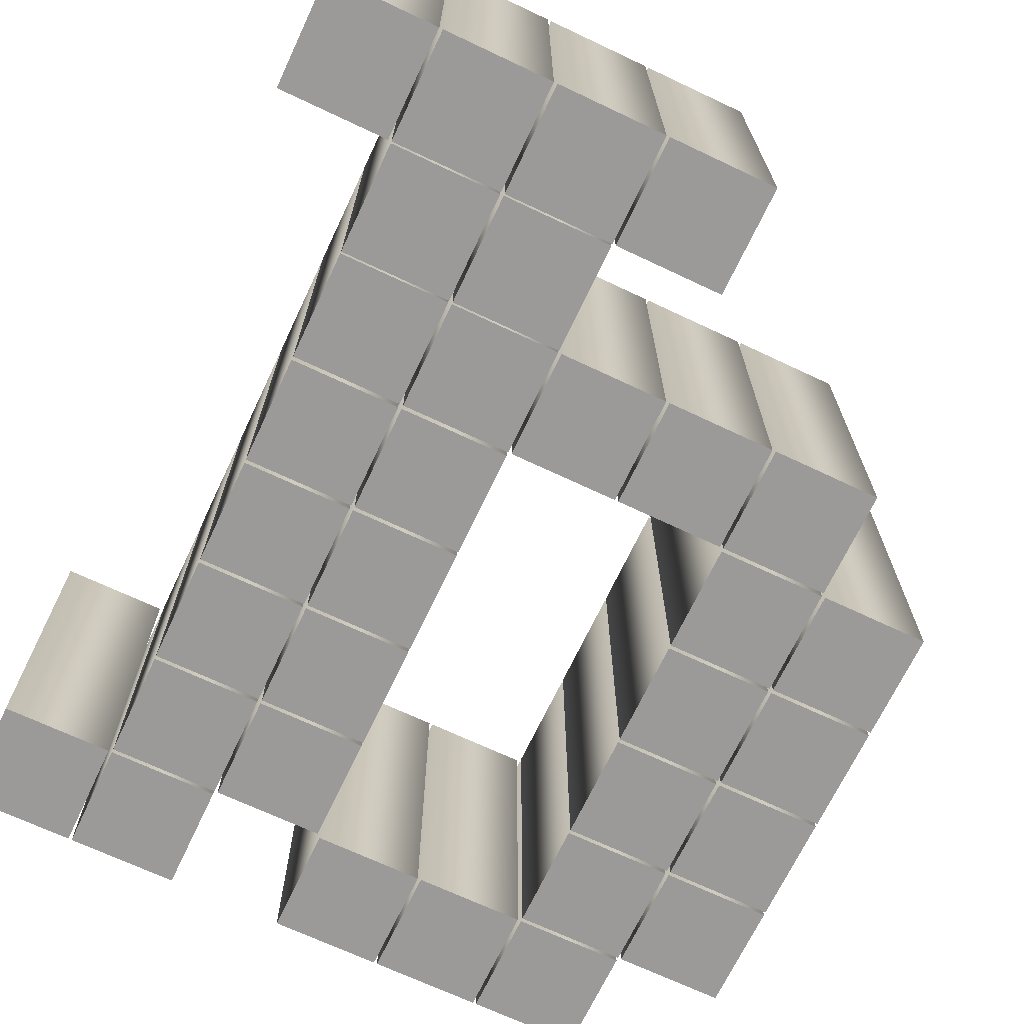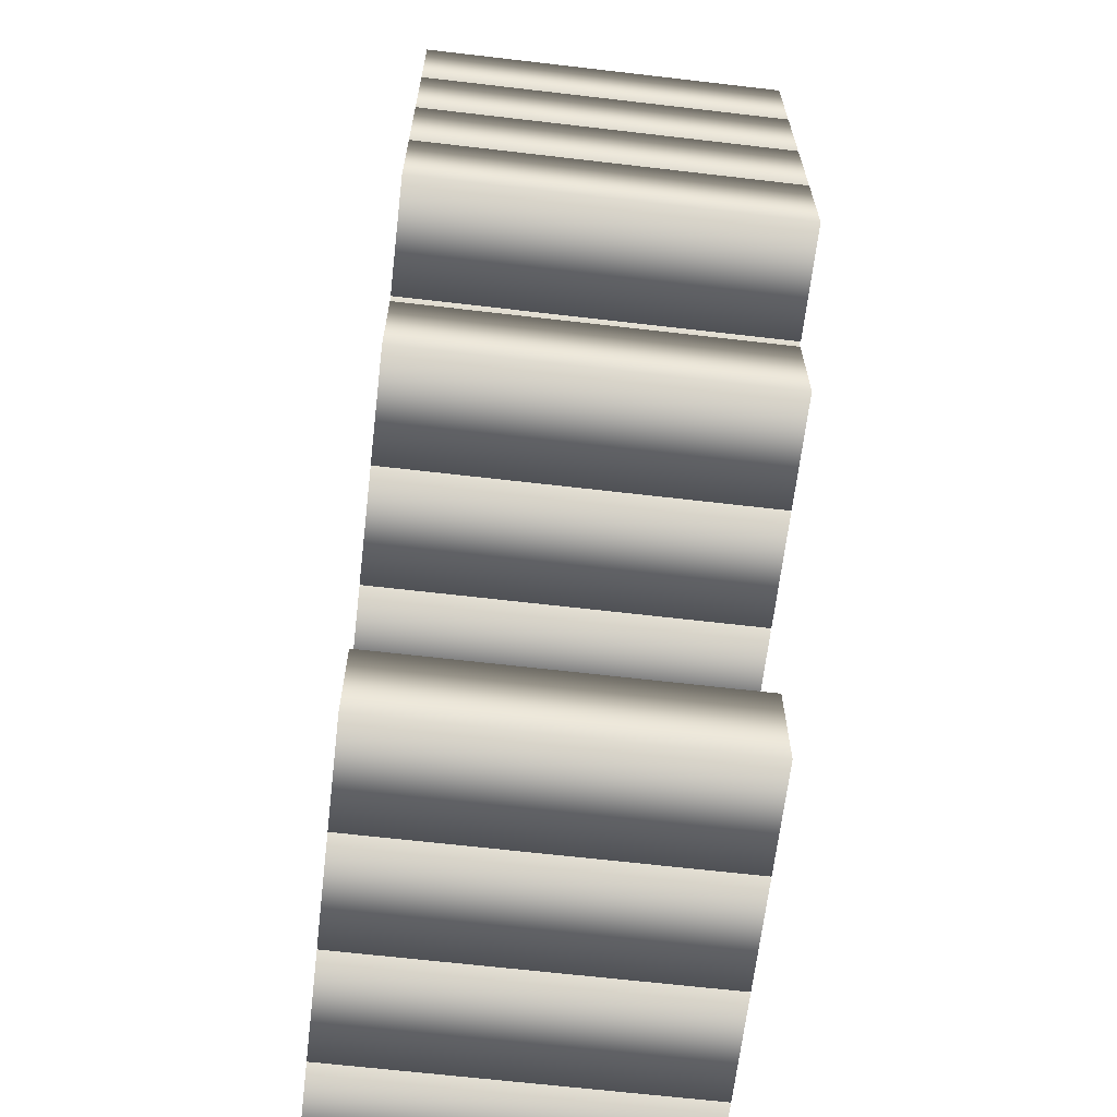
<metadata>
{"format":"obj","ext":"obj","renderer":"f3d","projection":"perspective","resolution":1024,"background":"white","views":[{"elev":-69.3,"azim":-25.3,"up":"+Z"},{"elev":-65.1,"azim":83.3,"up":"+Y"}]}
</metadata>
<code>
o q
v -0.06066 -0 -0.1
v -0 -0 -0.1
v -0 0.06066 -0.1
v -0.06066 0.06066 -0.1
v 0.1272 -0.4384 -0.1
v 0.1879 -0.4384 -0.1
v 0.1879 -0.3767 -0.1
v 0.1272 -0.3767 -0.1
v 0.06458 -0.4384 -0.1
v 0.1252 -0.4384 -0.1
v 0.1252 -0.3767 -0.1
v 0.06458 -0.3767 -0.1
v 0.001957 -0.4384 -0.1
v 0.06262 -0.4384 -0.1
v 0.06262 -0.3767 -0.1
v 0.001957 -0.3767 -0.1
v -0.06066 -0.4384 -0.1
v -0 -0.4384 -0.1
v -0 -0.3767 -0.1
v -0.06066 -0.3767 -0.1
v 0.06458 -0.3757 -0.1
v 0.1252 -0.3757 -0.1
v 0.1252 -0.3141 -0.1
v 0.06458 -0.3141 -0.1
v 0.001957 -0.3757 -0.1
v 0.06262 -0.3757 -0.1
v 0.06262 -0.3141 -0.1
v 0.001957 -0.3141 -0.1
v 0.2524 -0.3131 -0.1
v 0.3131 -0.3131 -0.1
v 0.3131 -0.2524 -0.1
v 0.2524 -0.2524 -0.1
v 0.1898 -0.3131 -0.1
v 0.2505 -0.3131 -0.1
v 0.2505 -0.2524 -0.1
v 0.1898 -0.2524 -0.1
v 0.1272 -0.3131 -0.1
v 0.1879 -0.3131 -0.1
v 0.1879 -0.2524 -0.1
v 0.1272 -0.2524 -0.1
v 0.06458 -0.3131 -0.1
v 0.1252 -0.3131 -0.1
v 0.1252 -0.2524 -0.1
v 0.06458 -0.2524 -0.1
v 0.001957 -0.3131 -0.1
v 0.06262 -0.3131 -0.1
v 0.06262 -0.2524 -0.1
v 0.001957 -0.2524 -0.1
v 0.3151 -0.2505 -0.1
v 0.3757 -0.2505 -0.1
v 0.3757 -0.1898 -0.1
v 0.3151 -0.1898 -0.1
v 0.2524 -0.2505 -0.1
v 0.3131 -0.2505 -0.1
v 0.3131 -0.1898 -0.1
v 0.2524 -0.1898 -0.1
v 0.06458 -0.2505 -0.1
v 0.1252 -0.2505 -0.1
v 0.1252 -0.1898 -0.1
v 0.06458 -0.1898 -0.1
v 0.001957 -0.2505 -0.1
v 0.06262 -0.2505 -0.1
v 0.06262 -0.1898 -0.1
v 0.001957 -0.1898 -0.1
v 0.3151 -0.1879 -0.1
v 0.3757 -0.1879 -0.1
v 0.3757 -0.1272 -0.1
v 0.3151 -0.1272 -0.1
v 0.2524 -0.1879 -0.1
v 0.3131 -0.1879 -0.1
v 0.3131 -0.1272 -0.1
v 0.2524 -0.1272 -0.1
v 0.06458 -0.1879 -0.1
v 0.1252 -0.1879 -0.1
v 0.1252 -0.1272 -0.1
v 0.06458 -0.1272 -0.1
v 0.001957 -0.1879 -0.1
v 0.06262 -0.1879 -0.1
v 0.06262 -0.1272 -0.1
v 0.001957 -0.1272 -0.1
v 0.3151 -0.1252 -0.1
v 0.3757 -0.1252 -0.1
v 0.3757 -0.06458 -0.1
v 0.3151 -0.06458 -0.1
v 0.2524 -0.1252 -0.1
v 0.3131 -0.1252 -0.1
v 0.3131 -0.06458 -0.1
v 0.2524 -0.06458 -0.1
v 0.06458 -0.1252 -0.1
v 0.1252 -0.1252 -0.1
v 0.1252 -0.06458 -0.1
v 0.06458 -0.06458 -0.1
v 0.001957 -0.1252 -0.1
v 0.06262 -0.1252 -0.1
v 0.06262 -0.06458 -0.1
v 0.001957 -0.06458 -0.1
v 0.3151 -0.06262 -0.1
v 0.3757 -0.06262 -0.1
v 0.3757 -0.001957 -0.1
v 0.3151 -0.001957 -0.1
v 0.2524 -0.06262 -0.1
v 0.3131 -0.06262 -0.1
v 0.3131 -0.001957 -0.1
v 0.2524 -0.001957 -0.1
v 0.06458 -0.06262 -0.1
v 0.1252 -0.06262 -0.1
v 0.1252 -0.001957 -0.1
v 0.06458 -0.001957 -0.1
v 0.001957 -0.06262 -0.1
v 0.06262 -0.06262 -0.1
v 0.06262 -0.001957 -0.1
v 0.001957 -0.001957 -0.1
v 0.2524 -0 -0.1
v 0.3131 -0 -0.1
v 0.3131 0.06066 -0.1
v 0.2524 0.06066 -0.1
v 0.1898 -0 -0.1
v 0.2505 -0 -0.1
v 0.2505 0.06066 -0.1
v 0.1898 0.06066 -0.1
v 0.1272 -0 -0.1
v 0.1879 -0 -0.1
v 0.1879 0.06066 -0.1
v 0.1272 0.06066 -0.1
v 0.001957 -0 -0.1
v 0.06262 -0 -0.1
v 0.06262 0.06066 -0.1
v 0.001957 0.06066 -0.1
v -0.06066 0 0.1
v 0 0 0.1
v 0 0.06066 0.1
v -0.06066 0.06066 0.1
v 0.1272 -0.4384 0.1
v 0.1879 -0.4384 0.1
v 0.1879 -0.3767 0.1
v 0.1272 -0.3767 0.1
v 0.06458 -0.4384 0.1
v 0.1252 -0.4384 0.1
v 0.1252 -0.3767 0.1
v 0.06458 -0.3767 0.1
v 0.001957 -0.4384 0.1
v 0.06262 -0.4384 0.1
v 0.06262 -0.3767 0.1
v 0.001957 -0.3767 0.1
v -0.06066 -0.4384 0.1
v 0 -0.4384 0.1
v 0 -0.3767 0.1
v -0.06066 -0.3767 0.1
v 0.06458 -0.3757 0.1
v 0.1252 -0.3757 0.1
v 0.1252 -0.3141 0.1
v 0.06458 -0.3141 0.1
v 0.001957 -0.3757 0.1
v 0.06262 -0.3757 0.1
v 0.06262 -0.3141 0.1
v 0.001957 -0.3141 0.1
v 0.2524 -0.3131 0.1
v 0.3131 -0.3131 0.1
v 0.3131 -0.2524 0.1
v 0.2524 -0.2524 0.1
v 0.1898 -0.3131 0.1
v 0.2505 -0.3131 0.1
v 0.2505 -0.2524 0.1
v 0.1898 -0.2524 0.1
v 0.1272 -0.3131 0.1
v 0.1879 -0.3131 0.1
v 0.1879 -0.2524 0.1
v 0.1272 -0.2524 0.1
v 0.06458 -0.3131 0.1
v 0.1252 -0.3131 0.1
v 0.1252 -0.2524 0.1
v 0.06458 -0.2524 0.1
v 0.001957 -0.3131 0.1
v 0.06262 -0.3131 0.1
v 0.06262 -0.2524 0.1
v 0.001957 -0.2524 0.1
v 0.3151 -0.2505 0.1
v 0.3757 -0.2505 0.1
v 0.3757 -0.1898 0.1
v 0.3151 -0.1898 0.1
v 0.2524 -0.2505 0.1
v 0.3131 -0.2505 0.1
v 0.3131 -0.1898 0.1
v 0.2524 -0.1898 0.1
v 0.06458 -0.2505 0.1
v 0.1252 -0.2505 0.1
v 0.1252 -0.1898 0.1
v 0.06458 -0.1898 0.1
v 0.001957 -0.2505 0.1
v 0.06262 -0.2505 0.1
v 0.06262 -0.1898 0.1
v 0.001957 -0.1898 0.1
v 0.3151 -0.1879 0.1
v 0.3757 -0.1879 0.1
v 0.3757 -0.1272 0.1
v 0.3151 -0.1272 0.1
v 0.2524 -0.1879 0.1
v 0.3131 -0.1879 0.1
v 0.3131 -0.1272 0.1
v 0.2524 -0.1272 0.1
v 0.06458 -0.1879 0.1
v 0.1252 -0.1879 0.1
v 0.1252 -0.1272 0.1
v 0.06458 -0.1272 0.1
v 0.001957 -0.1879 0.1
v 0.06262 -0.1879 0.1
v 0.06262 -0.1272 0.1
v 0.001957 -0.1272 0.1
v 0.3151 -0.1252 0.1
v 0.3757 -0.1252 0.1
v 0.3757 -0.06458 0.1
v 0.3151 -0.06458 0.1
v 0.2524 -0.1252 0.1
v 0.3131 -0.1252 0.1
v 0.3131 -0.06458 0.1
v 0.2524 -0.06458 0.1
v 0.06458 -0.1252 0.1
v 0.1252 -0.1252 0.1
v 0.1252 -0.06458 0.1
v 0.06458 -0.06458 0.1
v 0.001957 -0.1252 0.1
v 0.06262 -0.1252 0.1
v 0.06262 -0.06458 0.1
v 0.001957 -0.06458 0.1
v 0.3151 -0.06262 0.1
v 0.3757 -0.06262 0.1
v 0.3757 -0.001957 0.1
v 0.3151 -0.001957 0.1
v 0.2524 -0.06262 0.1
v 0.3131 -0.06262 0.1
v 0.3131 -0.001957 0.1
v 0.2524 -0.001957 0.1
v 0.06458 -0.06262 0.1
v 0.1252 -0.06262 0.1
v 0.1252 -0.001957 0.1
v 0.06458 -0.001957 0.1
v 0.001957 -0.06262 0.1
v 0.06262 -0.06262 0.1
v 0.06262 -0.001957 0.1
v 0.001957 -0.001957 0.1
v 0.2524 0 0.1
v 0.3131 0 0.1
v 0.3131 0.06066 0.1
v 0.2524 0.06066 0.1
v 0.1898 0 0.1
v 0.2505 0 0.1
v 0.2505 0.06066 0.1
v 0.1898 0.06066 0.1
v 0.1272 0 0.1
v 0.1879 0 0.1
v 0.1879 0.06066 0.1
v 0.1272 0.06066 0.1
v 0.001957 0 0.1
v 0.06262 0 0.1
v 0.06262 0.06066 0.1
v 0.001957 0.06066 0.1
v 0.1272 -0.4384 0.1
v 0.1272 -0.4384 -0.1
v 0.1879 -0.4384 0.1
v 0.1879 -0.4384 -0.1
v 0.1879 -0.3767 0.1
v 0.1879 -0.3767 -0.1
v 0.1272 -0.3767 0.1
v 0.1272 -0.3767 -0.1
v 0.06458 -0.4384 0.1
v 0.06458 -0.4384 -0.1
v 0.1252 -0.4384 0.1
v 0.1252 -0.4384 -0.1
v 0.1252 -0.3767 0.1
v 0.1252 -0.3767 -0.1
v 0.06458 -0.3767 0.1
v 0.06458 -0.3767 -0.1
v 0.001957 -0.4384 0.1
v 0.001957 -0.4384 -0.1
v 0.06262 -0.4384 0.1
v 0.06262 -0.4384 -0.1
v 0.06262 -0.3767 0.1
v 0.06262 -0.3767 -0.1
v 0.001957 -0.3767 0.1
v 0.001957 -0.3767 -0.1
v -0.06066 -0.4384 0.1
v -0.06066 -0.4384 -0.1
v 0 -0.4384 0.1
v -0 -0.4384 -0.1
v 0 -0.3767 0.1
v -0 -0.3767 -0.1
v -0.06066 -0.3767 0.1
v -0.06066 -0.3767 -0.1
v 0.06458 -0.3757 0.1
v 0.06458 -0.3757 -0.1
v 0.1252 -0.3757 0.1
v 0.1252 -0.3757 -0.1
v 0.1252 -0.3141 0.1
v 0.1252 -0.3141 -0.1
v 0.06458 -0.3141 0.1
v 0.06458 -0.3141 -0.1
v 0.001957 -0.3757 0.1
v 0.001957 -0.3757 -0.1
v 0.06262 -0.3757 0.1
v 0.06262 -0.3757 -0.1
v 0.06262 -0.3141 0.1
v 0.06262 -0.3141 -0.1
v 0.001957 -0.3141 0.1
v 0.001957 -0.3141 -0.1
v 0.2524 -0.3131 0.1
v 0.2524 -0.3131 -0.1
v 0.3131 -0.3131 0.1
v 0.3131 -0.3131 -0.1
v 0.3131 -0.2524 0.1
v 0.3131 -0.2524 -0.1
v 0.2524 -0.2524 0.1
v 0.2524 -0.2524 -0.1
v 0.1898 -0.3131 0.1
v 0.1898 -0.3131 -0.1
v 0.2505 -0.3131 0.1
v 0.2505 -0.3131 -0.1
v 0.2505 -0.2524 0.1
v 0.2505 -0.2524 -0.1
v 0.1898 -0.2524 0.1
v 0.1898 -0.2524 -0.1
v 0.1272 -0.3131 0.1
v 0.1272 -0.3131 -0.1
v 0.1879 -0.3131 0.1
v 0.1879 -0.3131 -0.1
v 0.1879 -0.2524 0.1
v 0.1879 -0.2524 -0.1
v 0.1272 -0.2524 0.1
v 0.1272 -0.2524 -0.1
v 0.06458 -0.3131 0.1
v 0.06458 -0.3131 -0.1
v 0.1252 -0.3131 0.1
v 0.1252 -0.3131 -0.1
v 0.1252 -0.2524 0.1
v 0.1252 -0.2524 -0.1
v 0.06458 -0.2524 0.1
v 0.06458 -0.2524 -0.1
v 0.001957 -0.3131 0.1
v 0.001957 -0.3131 -0.1
v 0.06262 -0.3131 0.1
v 0.06262 -0.3131 -0.1
v 0.06262 -0.2524 0.1
v 0.06262 -0.2524 -0.1
v 0.001957 -0.2524 0.1
v 0.001957 -0.2524 -0.1
v 0.3151 -0.2505 0.1
v 0.3151 -0.2505 -0.1
v 0.3757 -0.2505 0.1
v 0.3757 -0.2505 -0.1
v 0.3757 -0.1898 0.1
v 0.3757 -0.1898 -0.1
v 0.3151 -0.1898 0.1
v 0.3151 -0.1898 -0.1
v 0.2524 -0.2505 0.1
v 0.2524 -0.2505 -0.1
v 0.3131 -0.2505 0.1
v 0.3131 -0.2505 -0.1
v 0.3131 -0.1898 0.1
v 0.3131 -0.1898 -0.1
v 0.2524 -0.1898 0.1
v 0.2524 -0.1898 -0.1
v 0.06458 -0.2505 0.1
v 0.06458 -0.2505 -0.1
v 0.1252 -0.2505 0.1
v 0.1252 -0.2505 -0.1
v 0.1252 -0.1898 0.1
v 0.1252 -0.1898 -0.1
v 0.06458 -0.1898 0.1
v 0.06458 -0.1898 -0.1
v 0.001957 -0.2505 0.1
v 0.001957 -0.2505 -0.1
v 0.06262 -0.2505 0.1
v 0.06262 -0.2505 -0.1
v 0.06262 -0.1898 0.1
v 0.06262 -0.1898 -0.1
v 0.001957 -0.1898 0.1
v 0.001957 -0.1898 -0.1
v 0.3151 -0.1879 0.1
v 0.3151 -0.1879 -0.1
v 0.3757 -0.1879 0.1
v 0.3757 -0.1879 -0.1
v 0.3757 -0.1272 0.1
v 0.3757 -0.1272 -0.1
v 0.3151 -0.1272 0.1
v 0.3151 -0.1272 -0.1
v 0.2524 -0.1879 0.1
v 0.2524 -0.1879 -0.1
v 0.3131 -0.1879 0.1
v 0.3131 -0.1879 -0.1
v 0.3131 -0.1272 0.1
v 0.3131 -0.1272 -0.1
v 0.2524 -0.1272 0.1
v 0.2524 -0.1272 -0.1
v 0.06458 -0.1879 0.1
v 0.06458 -0.1879 -0.1
v 0.1252 -0.1879 0.1
v 0.1252 -0.1879 -0.1
v 0.1252 -0.1272 0.1
v 0.1252 -0.1272 -0.1
v 0.06458 -0.1272 0.1
v 0.06458 -0.1272 -0.1
v 0.001957 -0.1879 0.1
v 0.001957 -0.1879 -0.1
v 0.06262 -0.1879 0.1
v 0.06262 -0.1879 -0.1
v 0.06262 -0.1272 0.1
v 0.06262 -0.1272 -0.1
v 0.001957 -0.1272 0.1
v 0.001957 -0.1272 -0.1
v 0.3151 -0.1252 0.1
v 0.3151 -0.1252 -0.1
v 0.3757 -0.1252 0.1
v 0.3757 -0.1252 -0.1
v 0.3757 -0.06458 0.1
v 0.3757 -0.06458 -0.1
v 0.3151 -0.06458 0.1
v 0.3151 -0.06458 -0.1
v 0.2524 -0.1252 0.1
v 0.2524 -0.1252 -0.1
v 0.3131 -0.1252 0.1
v 0.3131 -0.1252 -0.1
v 0.3131 -0.06458 0.1
v 0.3131 -0.06458 -0.1
v 0.2524 -0.06458 0.1
v 0.2524 -0.06458 -0.1
v 0.06458 -0.1252 0.1
v 0.06458 -0.1252 -0.1
v 0.1252 -0.1252 0.1
v 0.1252 -0.1252 -0.1
v 0.1252 -0.06458 0.1
v 0.1252 -0.06458 -0.1
v 0.06458 -0.06458 0.1
v 0.06458 -0.06458 -0.1
v 0.001957 -0.1252 0.1
v 0.001957 -0.1252 -0.1
v 0.06262 -0.1252 0.1
v 0.06262 -0.1252 -0.1
v 0.06262 -0.06458 0.1
v 0.06262 -0.06458 -0.1
v 0.001957 -0.06458 0.1
v 0.001957 -0.06458 -0.1
v 0.3151 -0.06262 0.1
v 0.3151 -0.06262 -0.1
v 0.3757 -0.06262 0.1
v 0.3757 -0.06262 -0.1
v 0.3757 -0.001957 0.1
v 0.3757 -0.001957 -0.1
v 0.3151 -0.001957 0.1
v 0.3151 -0.001957 -0.1
v 0.2524 -0.06262 0.1
v 0.2524 -0.06262 -0.1
v 0.3131 -0.06262 0.1
v 0.3131 -0.06262 -0.1
v 0.3131 -0.001957 0.1
v 0.3131 -0.001957 -0.1
v 0.2524 -0.001957 0.1
v 0.2524 -0.001957 -0.1
v 0.06458 -0.06262 0.1
v 0.06458 -0.06262 -0.1
v 0.1252 -0.06262 0.1
v 0.1252 -0.06262 -0.1
v 0.1252 -0.001957 0.1
v 0.1252 -0.001957 -0.1
v 0.06458 -0.001957 0.1
v 0.06458 -0.001957 -0.1
v 0.001957 -0.06262 0.1
v 0.001957 -0.06262 -0.1
v 0.06262 -0.06262 0.1
v 0.06262 -0.06262 -0.1
v 0.06262 -0.001957 0.1
v 0.06262 -0.001957 -0.1
v 0.001957 -0.001957 0.1
v 0.001957 -0.001957 -0.1
v 0.2524 0 0.1
v 0.2524 -0 -0.1
v 0.3131 0 0.1
v 0.3131 -0 -0.1
v 0.3131 0.06066 0.1
v 0.3131 0.06066 -0.1
v 0.2524 0.06066 0.1
v 0.2524 0.06066 -0.1
v 0.1898 0 0.1
v 0.1898 -0 -0.1
v 0.2505 0 0.1
v 0.2505 -0 -0.1
v 0.2505 0.06066 0.1
v 0.2505 0.06066 -0.1
v 0.1898 0.06066 0.1
v 0.1898 0.06066 -0.1
v 0.1272 0 0.1
v 0.1272 -0 -0.1
v 0.1879 0 0.1
v 0.1879 -0 -0.1
v 0.1879 0.06066 0.1
v 0.1879 0.06066 -0.1
v 0.1272 0.06066 0.1
v 0.1272 0.06066 -0.1
v 0.001957 0 0.1
v 0.001957 -0 -0.1
v 0.06262 0 0.1
v 0.06262 -0 -0.1
v 0.06262 0.06066 0.1
v 0.06262 0.06066 -0.1
v 0.001957 0.06066 0.1
v 0.001957 0.06066 -0.1
v -0.06066 0 0.1
v -0.06066 -0 -0.1
v 0 0 0.1
v -0 -0 -0.1
v 0 0.06066 0.1
v -0 0.06066 -0.1
v -0.06066 0.06066 0.1
v -0.06066 0.06066 -0.1
f 6 8 7
f 6 5 8
f 10 12 11
f 10 9 12
f 14 16 15
f 14 13 16
f 18 20 19
f 18 17 20
f 22 24 23
f 22 21 24
f 26 28 27
f 26 25 28
f 30 32 31
f 30 29 32
f 34 36 35
f 34 33 36
f 38 40 39
f 38 37 40
f 42 44 43
f 42 41 44
f 46 48 47
f 46 45 48
f 50 52 51
f 50 49 52
f 54 56 55
f 54 53 56
f 58 60 59
f 58 57 60
f 62 64 63
f 62 61 64
f 66 68 67
f 66 65 68
f 70 72 71
f 70 69 72
f 74 76 75
f 74 73 76
f 78 80 79
f 78 77 80
f 82 84 83
f 82 81 84
f 86 88 87
f 86 85 88
f 90 92 91
f 90 89 92
f 94 96 95
f 94 93 96
f 98 100 99
f 98 97 100
f 102 104 103
f 102 101 104
f 106 108 107
f 106 105 108
f 110 112 111
f 110 109 112
f 114 116 115
f 114 113 116
f 118 120 119
f 118 117 120
f 122 124 123
f 122 121 124
f 126 128 127
f 126 125 128
f 2 4 3
f 2 1 4
f 134 135 136
f 134 136 133
f 138 139 140
f 138 140 137
f 142 143 144
f 142 144 141
f 146 147 148
f 146 148 145
f 150 151 152
f 150 152 149
f 154 155 156
f 154 156 153
f 158 159 160
f 158 160 157
f 162 163 164
f 162 164 161
f 166 167 168
f 166 168 165
f 170 171 172
f 170 172 169
f 174 175 176
f 174 176 173
f 178 179 180
f 178 180 177
f 182 183 184
f 182 184 181
f 186 187 188
f 186 188 185
f 190 191 192
f 190 192 189
f 194 195 196
f 194 196 193
f 198 199 200
f 198 200 197
f 202 203 204
f 202 204 201
f 206 207 208
f 206 208 205
f 210 211 212
f 210 212 209
f 214 215 216
f 214 216 213
f 218 219 220
f 218 220 217
f 222 223 224
f 222 224 221
f 226 227 228
f 226 228 225
f 230 231 232
f 230 232 229
f 234 235 236
f 234 236 233
f 238 239 240
f 238 240 237
f 242 243 244
f 242 244 241
f 246 247 248
f 246 248 245
f 250 251 252
f 250 252 249
f 254 255 256
f 254 256 253
f 130 131 132
f 130 132 129
f 258 260 259 257
f 260 262 261 259
f 262 264 263 261
f 264 258 257 263
f 266 268 267 265
f 268 270 269 267
f 270 272 271 269
f 272 266 265 271
f 274 276 275 273
f 276 278 277 275
f 278 280 279 277
f 280 274 273 279
f 282 284 283 281
f 284 286 285 283
f 286 288 287 285
f 288 282 281 287
f 290 292 291 289
f 292 294 293 291
f 294 296 295 293
f 296 290 289 295
f 298 300 299 297
f 300 302 301 299
f 302 304 303 301
f 304 298 297 303
f 306 308 307 305
f 308 310 309 307
f 310 312 311 309
f 312 306 305 311
f 314 316 315 313
f 316 318 317 315
f 318 320 319 317
f 320 314 313 319
f 322 324 323 321
f 324 326 325 323
f 326 328 327 325
f 328 322 321 327
f 330 332 331 329
f 332 334 333 331
f 334 336 335 333
f 336 330 329 335
f 338 340 339 337
f 340 342 341 339
f 342 344 343 341
f 344 338 337 343
f 346 348 347 345
f 348 350 349 347
f 350 352 351 349
f 352 346 345 351
f 354 356 355 353
f 356 358 357 355
f 358 360 359 357
f 360 354 353 359
f 362 364 363 361
f 364 366 365 363
f 366 368 367 365
f 368 362 361 367
f 370 372 371 369
f 372 374 373 371
f 374 376 375 373
f 376 370 369 375
f 378 380 379 377
f 380 382 381 379
f 382 384 383 381
f 384 378 377 383
f 386 388 387 385
f 388 390 389 387
f 390 392 391 389
f 392 386 385 391
f 394 396 395 393
f 396 398 397 395
f 398 400 399 397
f 400 394 393 399
f 402 404 403 401
f 404 406 405 403
f 406 408 407 405
f 408 402 401 407
f 410 412 411 409
f 412 414 413 411
f 414 416 415 413
f 416 410 409 415
f 418 420 419 417
f 420 422 421 419
f 422 424 423 421
f 424 418 417 423
f 426 428 427 425
f 428 430 429 427
f 430 432 431 429
f 432 426 425 431
f 434 436 435 433
f 436 438 437 435
f 438 440 439 437
f 440 434 433 439
f 442 444 443 441
f 444 446 445 443
f 446 448 447 445
f 448 442 441 447
f 450 452 451 449
f 452 454 453 451
f 454 456 455 453
f 456 450 449 455
f 458 460 459 457
f 460 462 461 459
f 462 464 463 461
f 464 458 457 463
f 466 468 467 465
f 468 470 469 467
f 470 472 471 469
f 472 466 465 471
f 474 476 475 473
f 476 478 477 475
f 478 480 479 477
f 480 474 473 479
f 482 484 483 481
f 484 486 485 483
f 486 488 487 485
f 488 482 481 487
f 490 492 491 489
f 492 494 493 491
f 494 496 495 493
f 496 490 489 495
f 498 500 499 497
f 500 502 501 499
f 502 504 503 501
f 504 498 497 503
f 506 508 507 505
f 508 510 509 507
f 510 512 511 509
f 512 506 505 511

</code>
